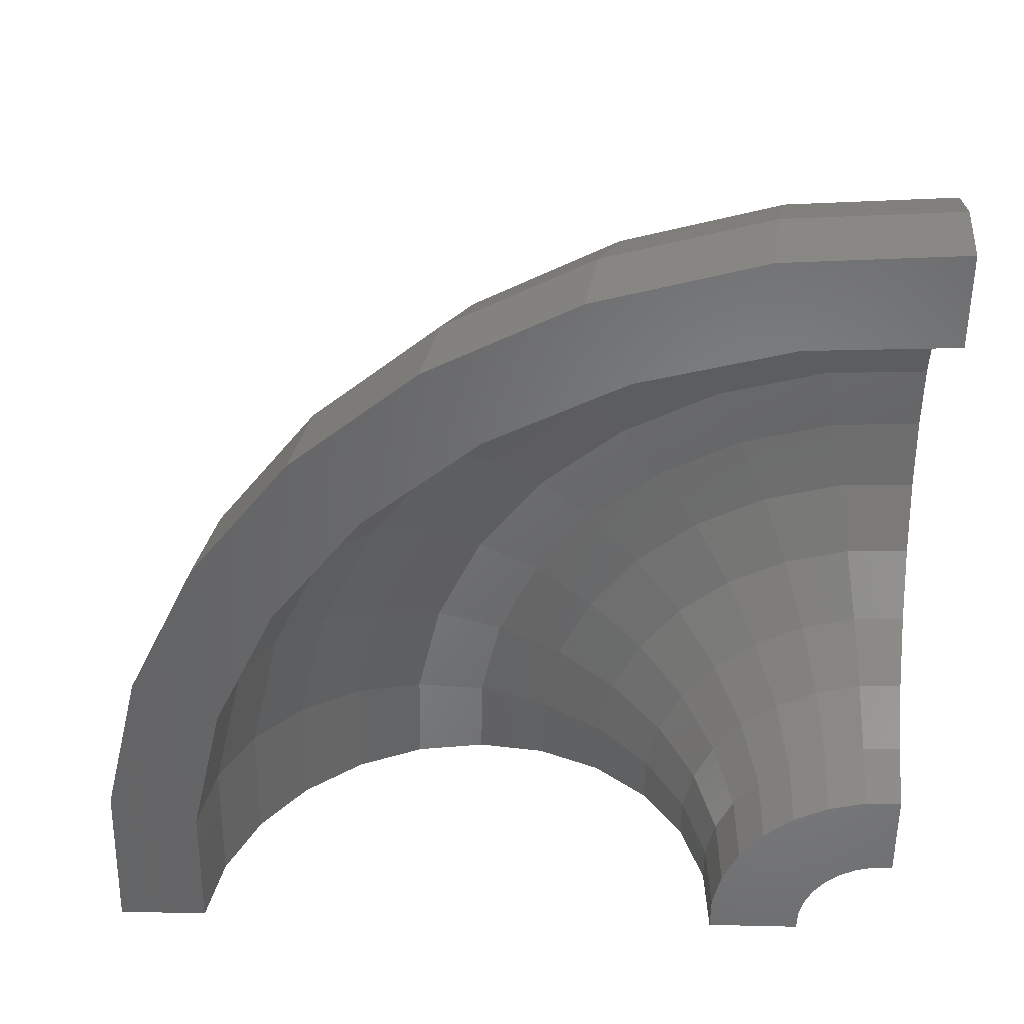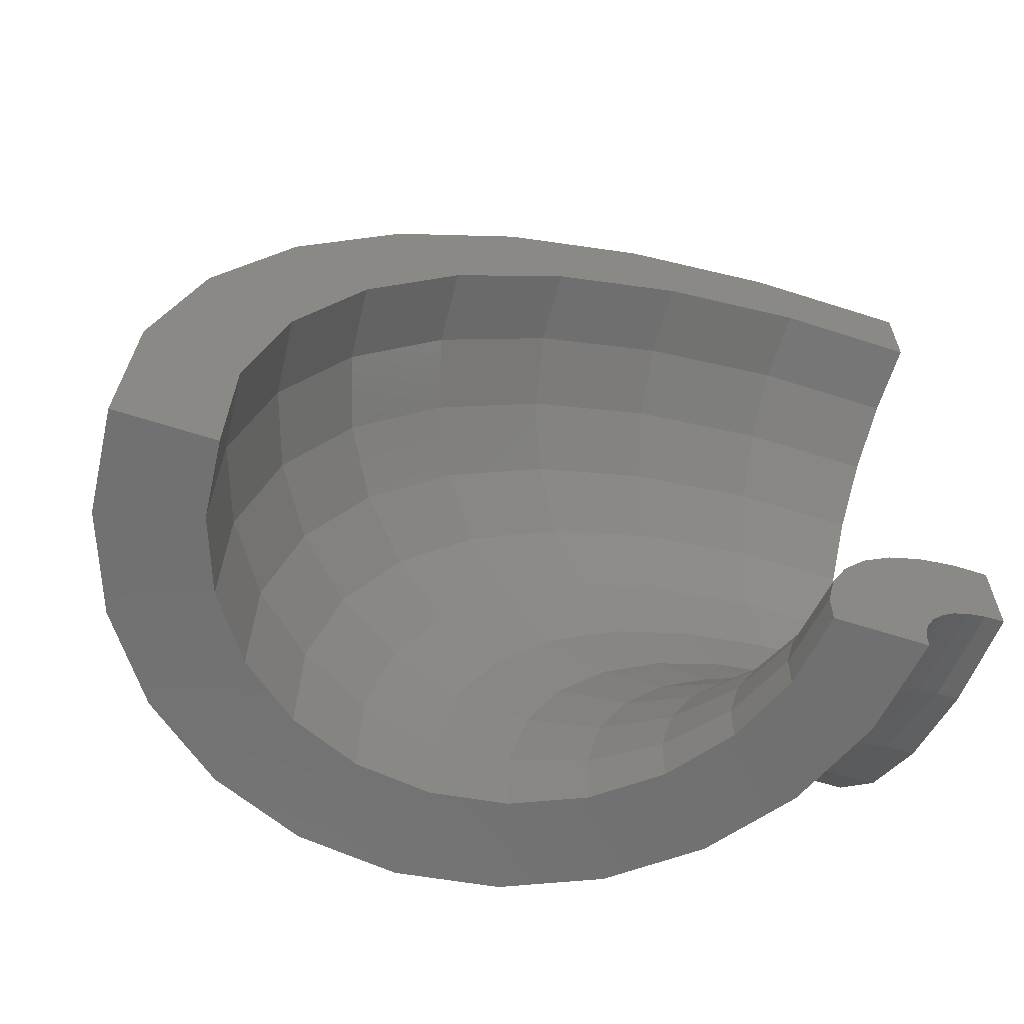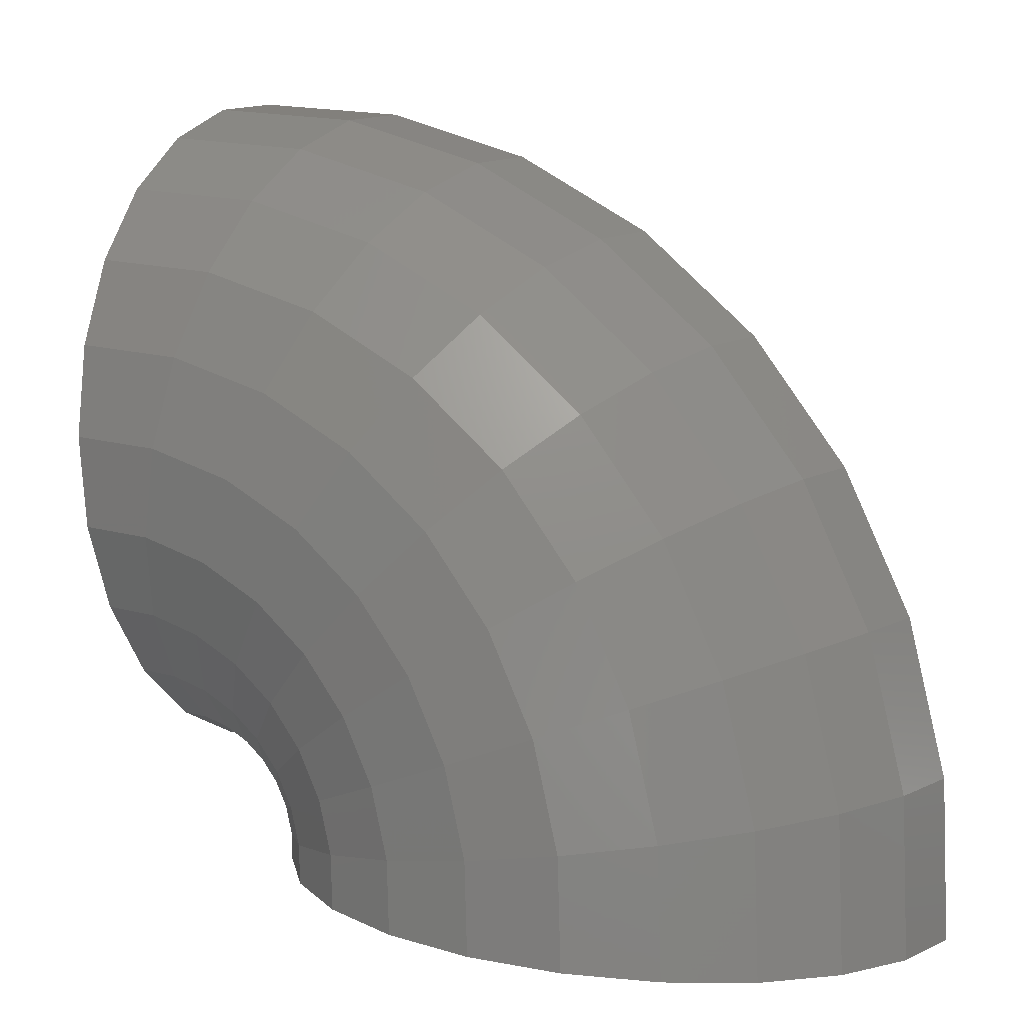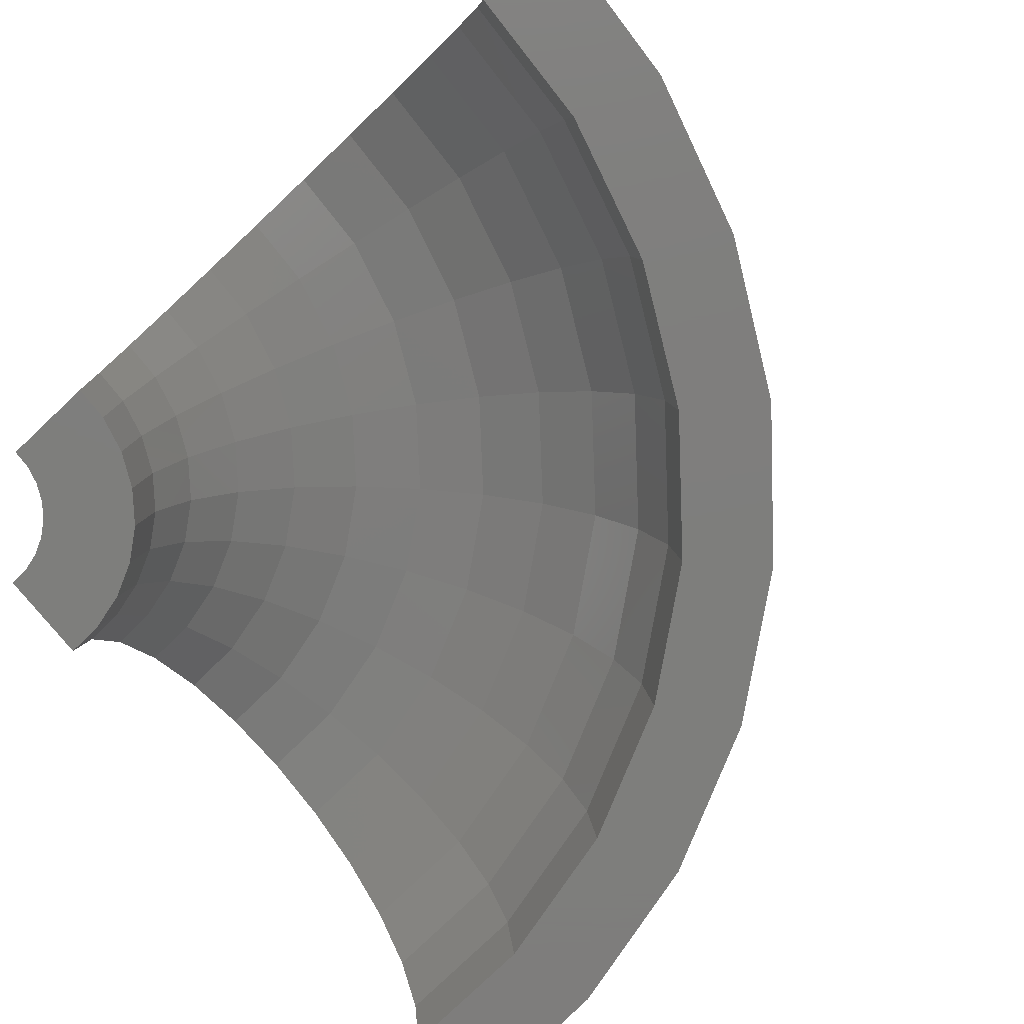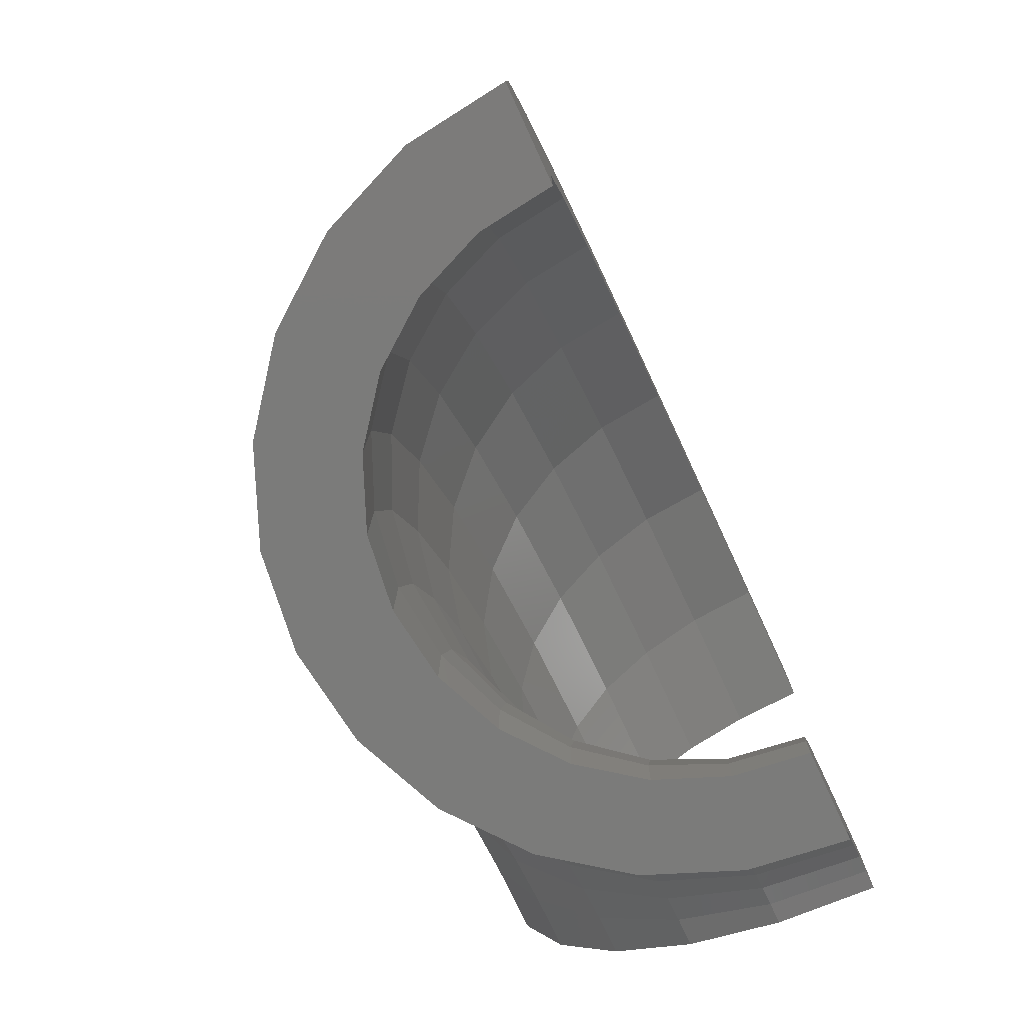
<metadata>
{"format":"stl","ext":"stl","renderer":"f3d","projection":"perspective","resolution":1024,"background":"white","views":[{"elev":37.5,"azim":-174.4,"up":"+Y"},{"elev":-63.6,"azim":160.1,"up":"+Y"},{"elev":5.2,"azim":27.3,"up":"+Y"},{"elev":-77.9,"azim":39.1,"up":"+Z"},{"elev":-77.9,"azim":114.7,"up":"+Y"}]}
</metadata>
<code>
# stl→obj: 266 verts, 528 faces
v 1.771e-15 7.978 0.06571
v 1.968e-15 8.864 1.035
v 1.998e-15 9 0
v 1.773e-15 7.986 0
v 1.751e-15 7.884 0.7765
v 1.745e-15 7.859 0.8392
v 1.879e-15 8.464 2
v 1.684e-15 7.585 1.5
v 1.675e-15 7.543 1.555
v 1.738e-15 7.828 2.828
v 1.579e-15 7.109 2.121
v 1.566e-15 7.053 2.165
v 1.554e-15 7 3.464
v 1.441e-15 6.489 2.598
v 1.426e-15 6.422 2.626
v 1.34e-15 6.035 3.864
v 1.28e-15 5.767 2.898
v 1.264e-15 5.693 2.908
v 1.11e-15 5 4
v 1.108e-15 4.992 3
v 1.092e-15 4.916 2.99
v 8.803e-16 3.965 3.864
v 9.362e-16 4.216 2.898
v 9.203e-16 4.145 2.868
v 6.661e-16 3 3.464
v 7.758e-16 3.494 2.598
v 7.621e-16 3.432 2.55
v 4.822e-16 2.172 2.828
v 6.381e-16 2.874 2.121
v 6.277e-16 2.827 2.06
v 3.41e-16 1.536 2
v 5.324e-16 2.398 1.5
v 5.262e-16 2.37 1.432
v 2.523e-16 1.136 1.035
v 4.66e-16 2.099 0.7765
v 4.64e-16 2.09 0.7085
v 2.22e-16 0.9999 0
v 4.433e-16 1.997 0
v 8.976 -0.6566 0
v 8.84 -0.6467 1.035
v 8.441 -0.6175 2
v 6.981 -0.5107 3.464
v 6.019 -0.4403 3.864
v 7.808 -0.5712 2.828
v 4.987 -0.3648 4
v 6.472 -0.4734 2.598
v 6.323 -0.4626 2.66
v 6.519 -0.4769 2.561
v 7.09 -0.5187 2.121
v 7.128 -0.5214 2.072
v 7.565 -0.5534 1.5
v 7.589 -0.5552 1.442
v 7.625 -0.5578 1.355
v 3.954 -0.2893 3.864
v 2.992 -0.2189 3.464
v 7.872 -0.5759 0.7123
v 7.882 -0.5766 0.6332
v 7.863 -0.5752 0.7765
v 4.26 -0.3117 2.905
v 4.978 -0.3642 3
v 4.205 -0.3076 2.898
v 4.068 -0.2976 2.841
v 5.035 -0.3683 2.993
v 5.751 -0.4207 2.898
v 5.805 -0.4247 2.875
v 2.166 -0.1584 2.828
v 1.532 -0.1121 2
v 1.133 -0.0829 1.035
v 7.947 -0.5814 0.1358
v 3.535 -0.2586 2.619
v 3.485 -0.2549 2.598
v 2.909 -0.2128 2.155
v 2.866 -0.2097 2.121
v 2.425 -0.1774 1.544
v 2.391 -0.1749 1.5
v 2.145 -0.1569 0.9018
v 1.41 -0.1031 0
v 0.9973 -0.07296 0
v 2.076 -0.1518 0.6439
v 1.999 -0.1463 0.06204
v 1.991 -0.1457 0
v 7.965 -0.5827 0
v 2.115 -0.1547 0.83
v 2.093 -0.1531 0.7765
v 1.808 8.677 1.035
v 1.836 8.811 0
v 1.727 8.286 2
v 1.597 7.664 2.828
v 1.428 6.853 3.464
v 1.231 5.908 3.864
v 1.02 4.895 4
v 0.8089 3.881 3.864
v 0.6121 2.937 3.464
v 0.4431 2.126 2.828
v 0.3134 1.504 2
v 0.2318 1.112 1.035
v 0.204 0.9789 0
v 3.541 8.126 1.035
v 3.595 8.251 0
v 3.381 7.759 2
v 3.127 7.177 2.828
v 2.796 6.417 3.464
v 2.411 5.533 3.864
v 1.997 4.584 4
v 1.584 3.635 3.864
v 1.198 2.75 3.464
v 0.8675 1.991 2.828
v 0.6135 1.408 2
v 0.4539 1.042 1.035
v 0.3995 0.9167 0
v 5.124 7.232 1.035
v 5.203 7.343 0
v 4.893 6.906 2
v 4.526 6.388 2.828
v 4.047 5.712 3.464
v 3.489 4.924 3.864
v 2.891 4.08 4
v 2.292 3.235 3.864
v 1.734 2.448 3.464
v 1.255 1.772 2.828
v 0.8879 1.253 2
v 0.6569 0.9271 1.035
v 0.5781 0.8159 0
v 6.492 6.035 1.035
v 6.592 6.127 0
v 6.199 5.763 2
v 5.734 5.33 2.828
v 5.127 4.766 3.464
v 4.42 4.109 3.864
v 3.662 3.404 4
v 2.904 2.699 3.864
v 2.197 2.042 3.464
v 1.591 1.478 2.828
v 1.125 1.046 2
v 0.8322 0.7736 1.035
v 0.7324 0.6808 0
v 7.587 4.583 1.035
v 7.704 4.653 0
v 7.245 4.376 2
v 6.701 4.048 2.828
v 5.992 3.619 3.464
v 5.166 3.121 3.864
v 4.28 2.585 4
v 3.394 2.05 3.864
v 2.568 1.551 3.464
v 1.859 1.123 2.828
v 1.315 0.7941 2
v 0.9726 0.5875 1.035
v 0.8559 0.517 0
v 8.362 2.939 1.035
v 8.491 2.984 0
v 7.985 2.806 2
v 7.386 2.595 2.828
v 6.604 2.321 3.464
v 5.694 2.001 3.864
v 4.717 1.658 4
v 3.74 1.314 3.864
v 2.83 0.9946 3.464
v 2.049 0.7199 2.828
v 1.449 0.5092 2
v 1.072 0.3767 1.035
v 0.9434 0.3315 0
v 8.786 1.171 1.035
v 8.921 1.189 0
v 8.39 1.118 2
v 7.76 1.034 2.828
v 6.939 0.9245 3.464
v 5.982 0.797 3.864
v 4.956 0.6603 4
v 3.93 0.5236 3.864
v 2.974 0.3962 3.464
v 2.152 0.2868 2.828
v 1.522 0.2028 2
v 1.126 0.1501 1.035
v 0.9912 0.1321 0
v 1.51 7.752 0.7765
v 1.53 7.852 0
v 1.453 7.458 1.5
v 1.362 6.99 2.121
v 1.243 6.38 2.598
v 1.104 5.67 2.898
v 0.956 4.908 3
v 0.8075 4.146 2.898
v 0.6692 3.435 2.598
v 0.5504 2.826 2.121
v 0.4592 2.358 1.5
v 0.4019 2.063 0.7765
v 0.3824 1.963 0
v 3.092 7.267 0.7765
v 3.132 7.361 0
v 2.974 6.992 1.5
v 2.788 6.553 2.121
v 2.545 5.981 2.598
v 2.261 5.315 2.898
v 1.957 4.601 3
v 1.653 3.886 2.898
v 1.37 3.221 2.598
v 1.127 2.649 2.121
v 0.9403 2.21 1.5
v 0.8229 1.934 0.7765
v 0.7829 1.84 0
v 4.538 6.464 0.7765
v 4.596 6.548 0
v 4.366 6.219 1.5
v 4.092 5.828 2.121
v 3.735 5.32 2.598
v 3.319 4.728 2.898
v 2.873 4.092 3
v 2.427 3.457 2.898
v 2.011 2.865 2.598
v 1.654 2.356 2.121
v 1.38 1.966 1.5
v 1.208 1.721 0.7765
v 1.149 1.637 0
v 5.785 5.377 0.7765
v 5.86 5.447 0
v 5.565 5.173 1.5
v 5.216 4.848 2.121
v 4.761 4.425 2.598
v 4.231 3.933 2.898
v 3.662 3.404 3
v 3.093 2.875 2.898
v 2.564 2.383 2.598
v 2.108 1.96 2.121
v 1.759 1.635 1.5
v 1.54 1.431 0.7765
v 1.465 1.362 0
v 6.778 4.054 0.7765
v 6.866 4.106 0
v 6.521 3.9 1.5
v 6.111 3.655 2.121
v 5.578 3.337 2.598
v 4.957 2.965 2.898
v 4.291 2.567 3
v 3.625 2.168 2.898
v 3.004 1.797 2.598
v 2.47 1.478 2.121
v 2.061 1.233 1.5
v 1.804 1.079 0.7765
v 1.716 1.027 0
v 7.474 2.553 0.7765
v 7.57 2.586 0
v 7.19 2.456 1.5
v 6.739 2.302 2.121
v 6.151 2.101 2.598
v 5.466 1.867 2.898
v 4.731 1.616 3
v 3.997 1.365 2.898
v 3.312 1.131 2.598
v 2.724 0.9306 2.121
v 2.273 0.7765 1.5
v 1.989 0.6796 0.7765
v 1.893 0.6466 0
v 7.842 0.9405 0.7765
v 7.943 0.9526 0
v 7.544 0.9048 1.5
v 7.071 0.848 2.121
v 6.454 0.774 2.598
v 5.735 0.6879 2.898
v 4.964 0.5954 3
v 4.193 0.5029 2.898
v 3.475 0.4168 2.598
v 2.858 0.3428 2.121
v 2.385 0.286 1.5
v 2.087 0.2503 0.7765
v 1.986 0.2382 0
f 1 2 3
f 1 3 4
f 2 1 5
f 6 2 5
f 2 6 7
f 8 7 6
f 9 7 8
f 7 9 10
f 11 10 9
f 12 10 11
f 12 13 10
f 14 13 12
f 15 13 14
f 15 16 13
f 17 16 15
f 18 16 17
f 18 19 16
f 20 19 18
f 21 19 20
f 22 21 23
f 22 23 24
f 21 22 19
f 25 24 26
f 25 26 27
f 24 25 22
f 28 27 29
f 28 29 30
f 31 30 32
f 31 32 33
f 27 28 25
f 34 33 35
f 34 35 36
f 37 36 38
f 30 31 28
f 33 34 31
f 36 37 34
f 39 40 41
f 41 42 43
f 41 44 42
f 41 43 45
f 46 45 47
f 41 46 48
f 41 48 49
f 46 41 45
f 50 41 49
f 51 41 50
f 52 41 51
f 53 41 52
f 41 53 39
f 45 54 55
f 39 56 57
f 58 39 53
f 56 39 58
f 45 59 60
f 45 61 59
f 61 55 62
f 61 45 55
f 63 45 60
f 64 45 63
f 65 45 64
f 45 65 47
f 66 67 68
f 55 66 68
f 69 39 57
f 55 70 62
f 55 71 70
f 55 72 71
f 55 73 72
f 55 74 73
f 68 74 55
f 74 68 75
f 75 68 76
f 77 68 78
f 77 79 68
f 79 77 80
f 80 77 81
f 82 39 69
f 68 83 76
f 68 84 83
f 84 68 79
f 85 3 2
f 85 86 3
f 87 2 7
f 87 85 2
f 88 7 10
f 88 87 7
f 89 10 13
f 89 88 10
f 90 13 16
f 90 89 13
f 91 16 19
f 91 90 16
f 92 19 22
f 92 91 19
f 93 22 25
f 93 92 22
f 94 25 28
f 94 93 25
f 95 28 31
f 95 94 28
f 96 31 34
f 96 95 31
f 97 34 37
f 97 96 34
f 98 86 85
f 98 99 86
f 100 85 87
f 100 98 85
f 101 87 88
f 101 100 87
f 102 88 89
f 102 101 88
f 103 89 90
f 103 102 89
f 104 90 91
f 104 103 90
f 105 91 92
f 105 104 91
f 106 92 93
f 106 105 92
f 107 93 94
f 107 106 93
f 108 94 95
f 108 107 94
f 109 95 96
f 109 108 95
f 110 96 97
f 110 109 96
f 111 99 98
f 111 112 99
f 113 98 100
f 113 111 98
f 114 100 101
f 114 113 100
f 115 101 102
f 115 114 101
f 116 102 103
f 116 115 102
f 117 103 104
f 117 116 103
f 118 104 105
f 118 117 104
f 119 105 106
f 119 118 105
f 120 106 107
f 120 119 106
f 121 107 108
f 121 120 107
f 122 108 109
f 122 121 108
f 123 109 110
f 123 122 109
f 124 112 111
f 124 125 112
f 126 111 113
f 126 124 111
f 127 113 114
f 127 126 113
f 128 114 115
f 128 127 114
f 129 115 116
f 129 128 115
f 130 116 117
f 130 129 116
f 131 117 118
f 131 130 117
f 132 118 119
f 131 118 132
f 133 119 120
f 132 119 133
f 134 120 121
f 133 120 134
f 135 121 122
f 134 121 135
f 136 122 123
f 136 135 122
f 137 125 124
f 137 138 125
f 139 124 126
f 139 137 124
f 140 126 127
f 140 139 126
f 141 127 128
f 141 140 127
f 142 128 129
f 142 141 128
f 143 129 130
f 142 129 143
f 144 130 131
f 143 130 144
f 145 131 132
f 144 131 145
f 146 132 133
f 145 132 146
f 147 133 134
f 146 133 147
f 148 134 135
f 147 134 148
f 149 135 136
f 149 148 135
f 150 138 137
f 150 151 138
f 152 137 139
f 152 150 137
f 153 139 140
f 153 152 139
f 154 140 141
f 153 140 154
f 155 141 142
f 154 141 155
f 156 142 143
f 155 142 156
f 157 143 144
f 156 143 157
f 158 144 145
f 157 144 158
f 159 145 146
f 158 145 159
f 160 146 147
f 159 146 160
f 161 147 148
f 160 147 161
f 162 148 149
f 161 148 162
f 163 151 150
f 163 164 151
f 165 150 152
f 165 163 150
f 166 152 153
f 165 152 166
f 167 153 154
f 166 153 167
f 168 154 155
f 167 154 168
f 169 155 156
f 168 155 169
f 170 156 157
f 169 156 170
f 171 157 158
f 170 157 171
f 172 158 159
f 171 158 172
f 173 159 160
f 172 159 173
f 174 160 161
f 173 160 174
f 175 161 162
f 174 161 175
f 40 164 163
f 39 164 40
f 41 163 165
f 40 163 41
f 44 165 166
f 41 165 44
f 42 166 167
f 44 166 42
f 43 167 168
f 42 167 43
f 45 168 169
f 43 168 45
f 54 169 170
f 45 169 54
f 55 170 171
f 54 170 55
f 66 171 172
f 55 171 66
f 67 172 173
f 66 172 67
f 68 173 174
f 67 173 68
f 78 174 175
f 68 174 78
f 176 5 1
f 177 1 4
f 1 177 176
f 178 8 6
f 176 6 5
f 6 176 178
f 179 11 9
f 178 9 8
f 9 178 179
f 180 14 12
f 12 179 180
f 179 12 11
f 181 17 15
f 15 180 181
f 180 15 14
f 182 20 18
f 18 181 182
f 181 18 17
f 183 23 21
f 21 182 183
f 182 21 20
f 184 26 24
f 24 183 184
f 183 24 23
f 185 29 27
f 27 184 185
f 184 27 26
f 186 32 30
f 185 30 29
f 30 185 186
f 187 35 33
f 186 33 32
f 33 186 187
f 188 38 36
f 187 36 35
f 36 187 188
f 189 176 177
f 189 177 190
f 191 178 176
f 191 176 189
f 192 179 178
f 192 178 191
f 193 180 179
f 193 179 192
f 194 181 180
f 194 180 193
f 195 182 181
f 195 181 194
f 196 183 182
f 196 182 195
f 197 184 183
f 197 183 196
f 198 185 184
f 198 184 197
f 199 186 185
f 199 185 198
f 200 187 186
f 200 186 199
f 201 188 187
f 201 187 200
f 202 189 190
f 202 190 203
f 204 191 189
f 204 189 202
f 205 192 191
f 205 191 204
f 206 193 192
f 206 192 205
f 207 194 193
f 207 193 206
f 208 195 194
f 208 194 207
f 209 196 195
f 209 195 208
f 210 197 196
f 210 196 209
f 211 198 197
f 211 197 210
f 212 199 198
f 212 198 211
f 213 200 199
f 213 199 212
f 214 201 200
f 214 200 213
f 215 202 203
f 215 203 216
f 217 204 202
f 217 202 215
f 218 205 204
f 218 204 217
f 219 206 205
f 219 205 218
f 220 207 206
f 220 206 219
f 221 208 207
f 221 207 220
f 222 209 208
f 222 208 221
f 223 210 209
f 223 209 222
f 224 211 210
f 224 210 223
f 225 212 211
f 225 211 224
f 226 213 212
f 226 212 225
f 227 214 213
f 227 213 226
f 228 215 216
f 228 216 229
f 230 217 215
f 230 215 228
f 231 218 217
f 231 217 230
f 232 219 218
f 232 218 231
f 233 220 219
f 233 219 232
f 234 221 220
f 234 220 233
f 235 222 221
f 234 235 221
f 236 223 222
f 235 236 222
f 237 224 223
f 236 237 223
f 238 225 224
f 237 238 224
f 239 226 225
f 239 225 238
f 240 227 226
f 240 226 239
f 241 228 229
f 241 229 242
f 243 230 228
f 243 228 241
f 244 231 230
f 244 230 243
f 245 232 231
f 245 231 244
f 246 233 232
f 245 246 232
f 247 234 233
f 246 247 233
f 248 235 234
f 247 248 234
f 249 236 235
f 248 249 235
f 250 237 236
f 249 250 236
f 251 238 237
f 250 251 237
f 252 239 238
f 251 252 238
f 253 240 239
f 253 239 252
f 254 241 242
f 254 242 255
f 256 243 241
f 256 241 254
f 257 244 243
f 256 257 243
f 258 245 244
f 257 258 244
f 259 246 245
f 258 259 245
f 260 247 246
f 259 260 246
f 261 248 247
f 260 261 247
f 262 249 248
f 261 262 248
f 263 250 249
f 262 263 249
f 264 251 250
f 263 264 250
f 265 252 251
f 264 265 251
f 266 253 252
f 265 266 252
f 56 254 255
f 254 56 58
f 255 57 56
f 255 69 57
f 69 255 82
f 52 256 254
f 256 52 51
f 254 53 52
f 53 254 58
f 50 257 256
f 257 50 49
f 51 50 256
f 258 48 46
f 48 258 257
f 49 48 257
f 259 65 64
f 65 259 258
f 47 258 46
f 258 47 65
f 260 63 60
f 63 260 259
f 64 63 259
f 261 59 61
f 59 261 260
f 60 59 260
f 262 70 71
f 70 262 261
f 62 261 61
f 261 62 70
f 263 72 73
f 72 263 262
f 71 72 262
f 74 264 263
f 264 74 75
f 73 74 263
f 83 265 264
f 265 83 84
f 264 76 83
f 76 264 75
f 80 266 265
f 266 80 81
f 265 79 80
f 79 265 84
f 255 164 39
f 255 39 82
f 242 164 255
f 164 242 151
f 229 151 242
f 151 229 138
f 216 138 229
f 138 216 125
f 216 112 125
f 203 112 216
f 203 99 112
f 190 99 203
f 190 86 99
f 177 86 190
f 177 3 86
f 3 177 4
f 77 266 81
f 266 77 253
f 162 253 77
f 253 162 240
f 149 240 162
f 175 77 78
f 162 77 175
f 240 149 227
f 136 227 149
f 227 136 214
f 123 214 136
f 110 214 123
f 214 110 201
f 97 201 110
f 201 97 188
f 37 188 97
f 188 37 38

</code>
